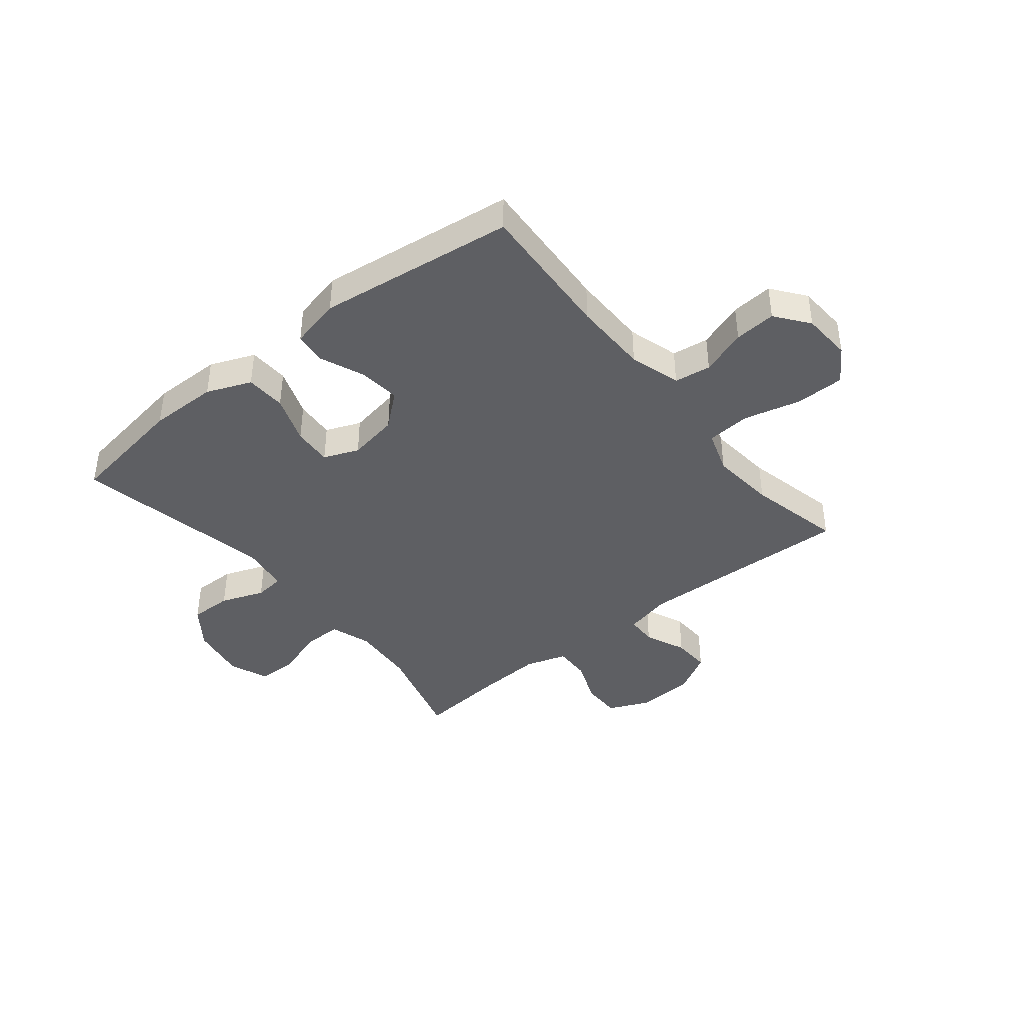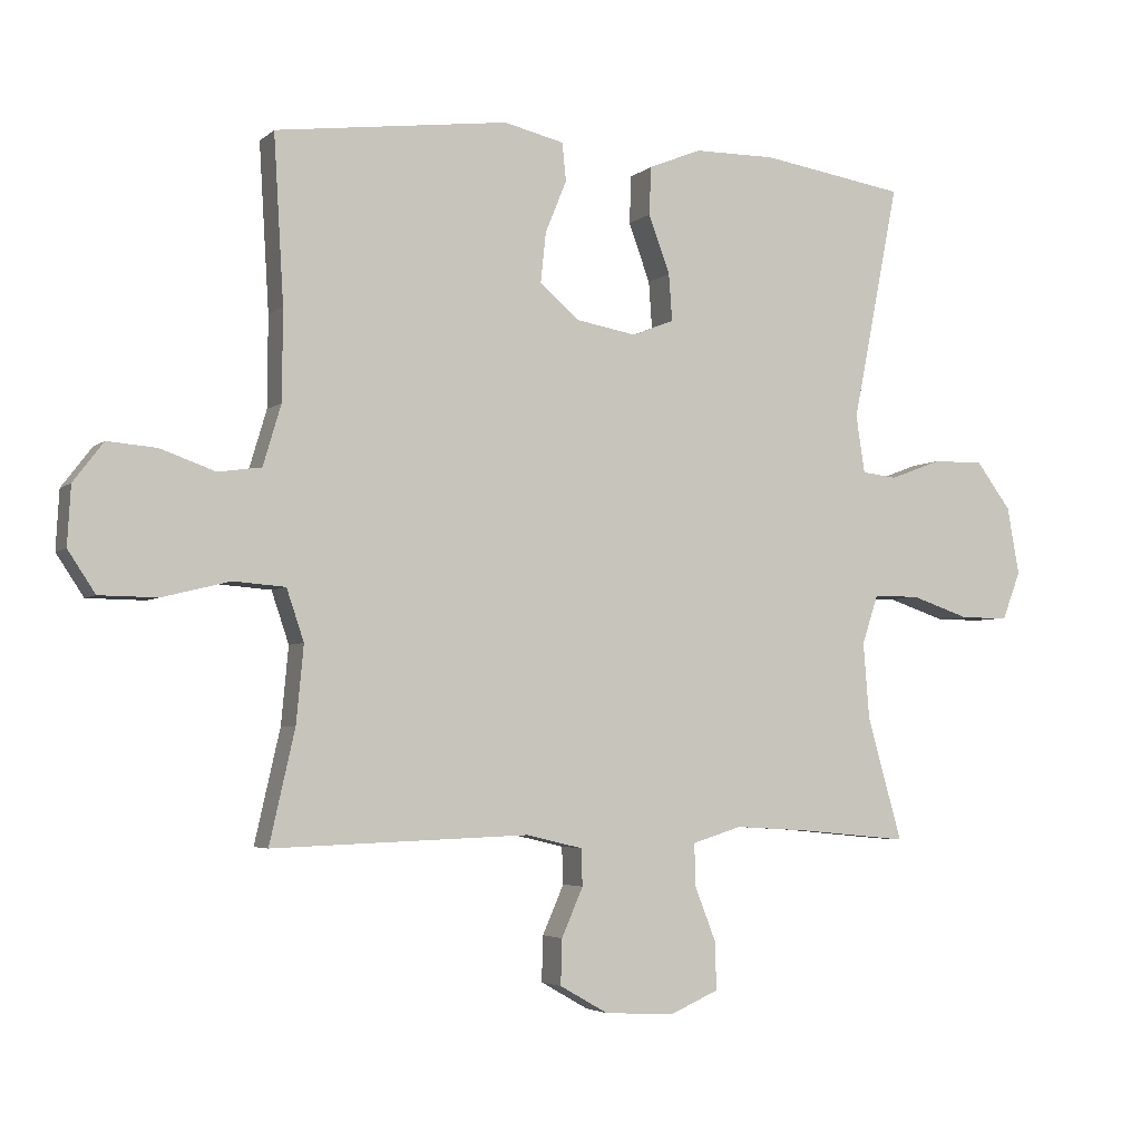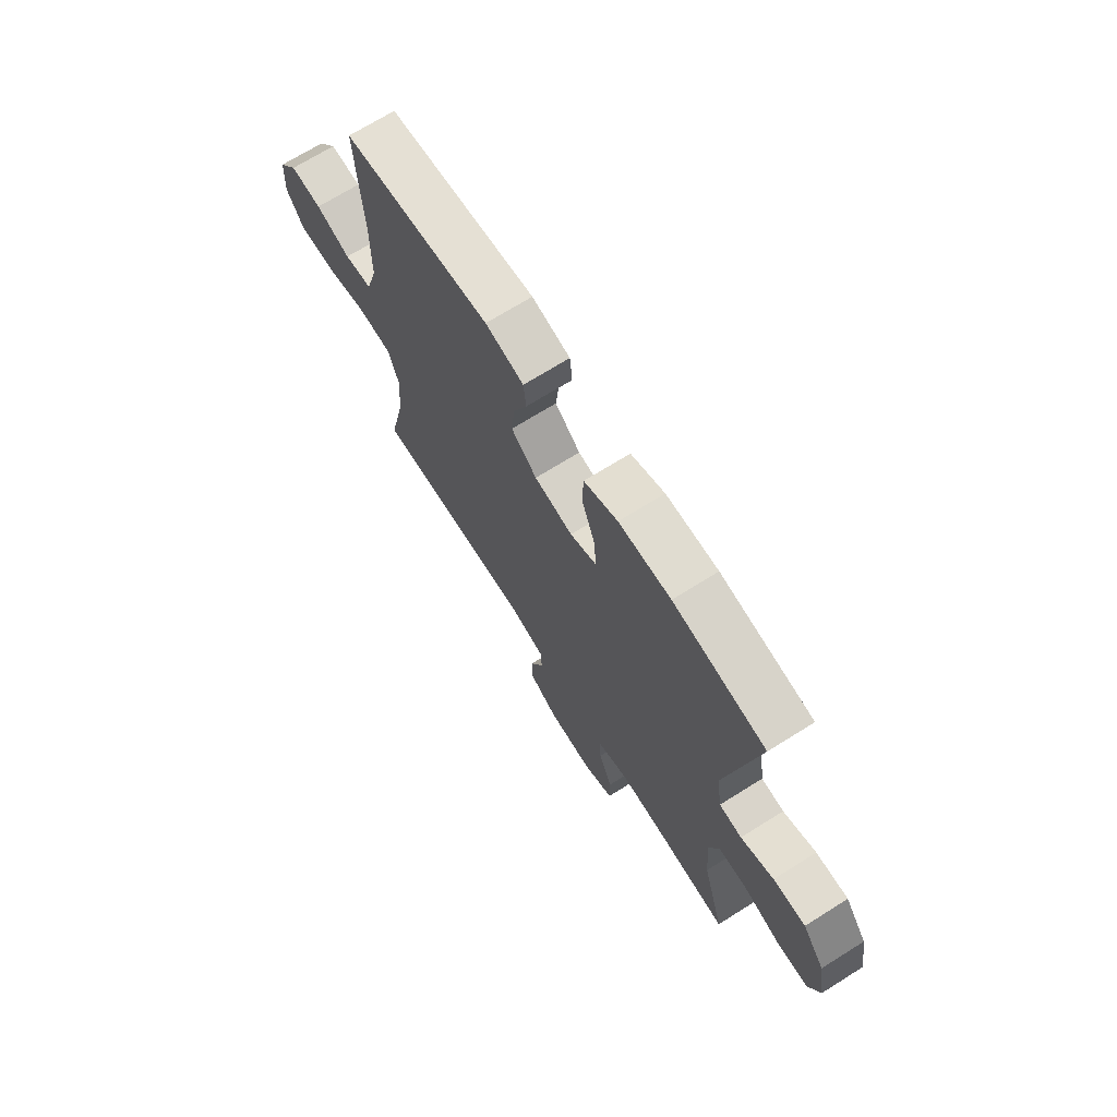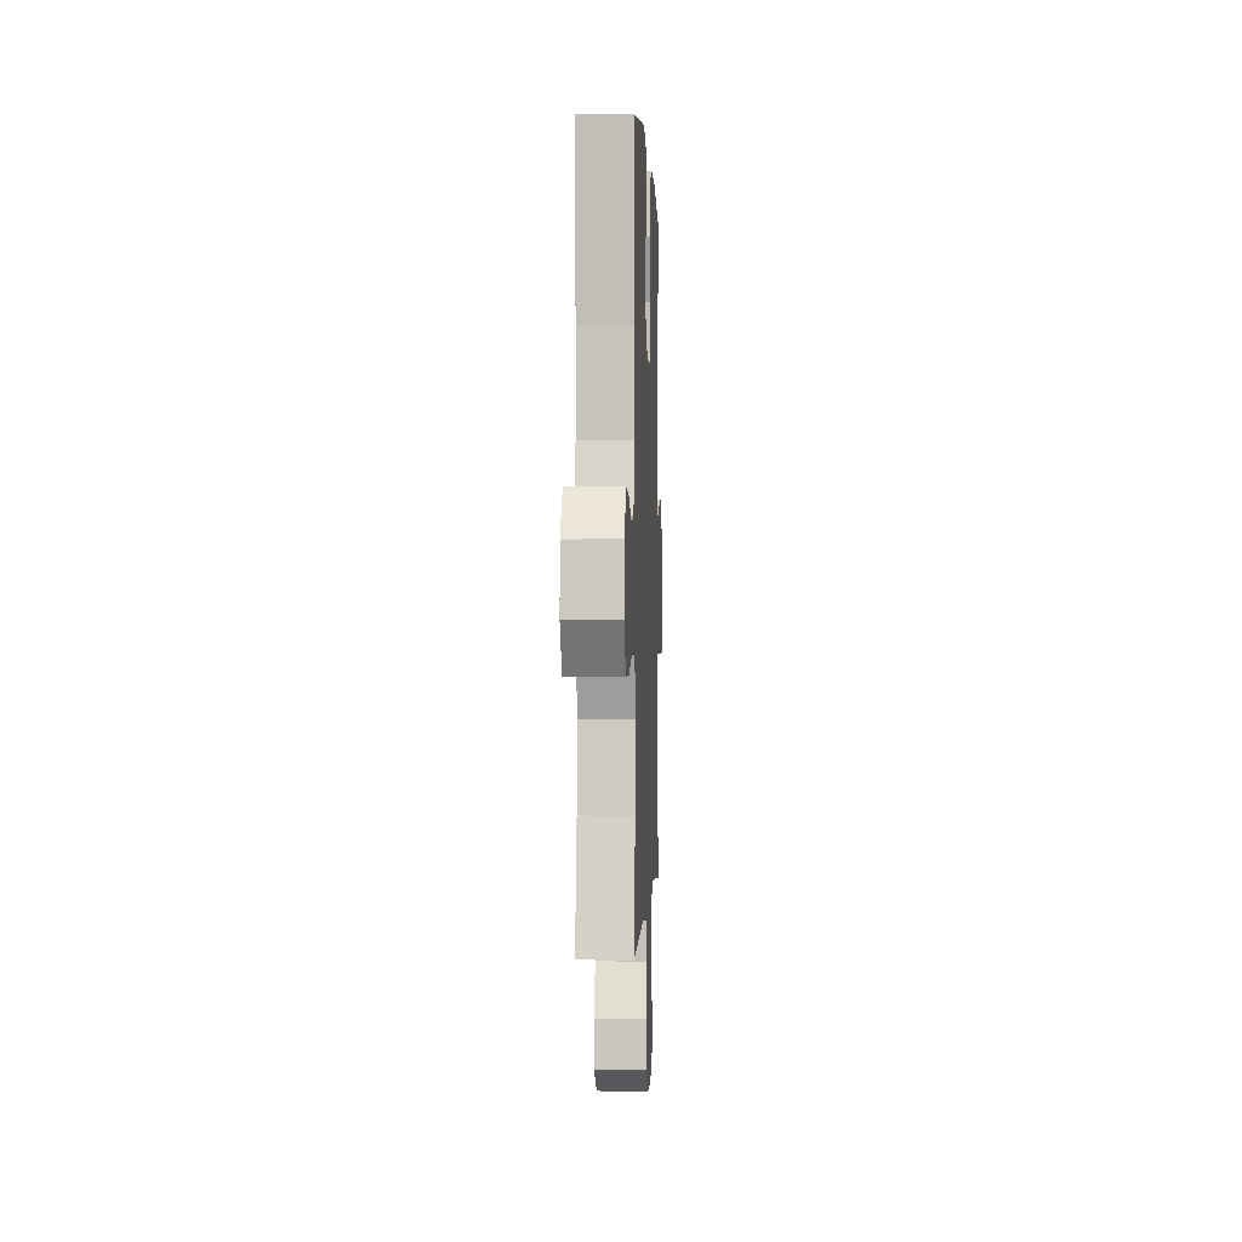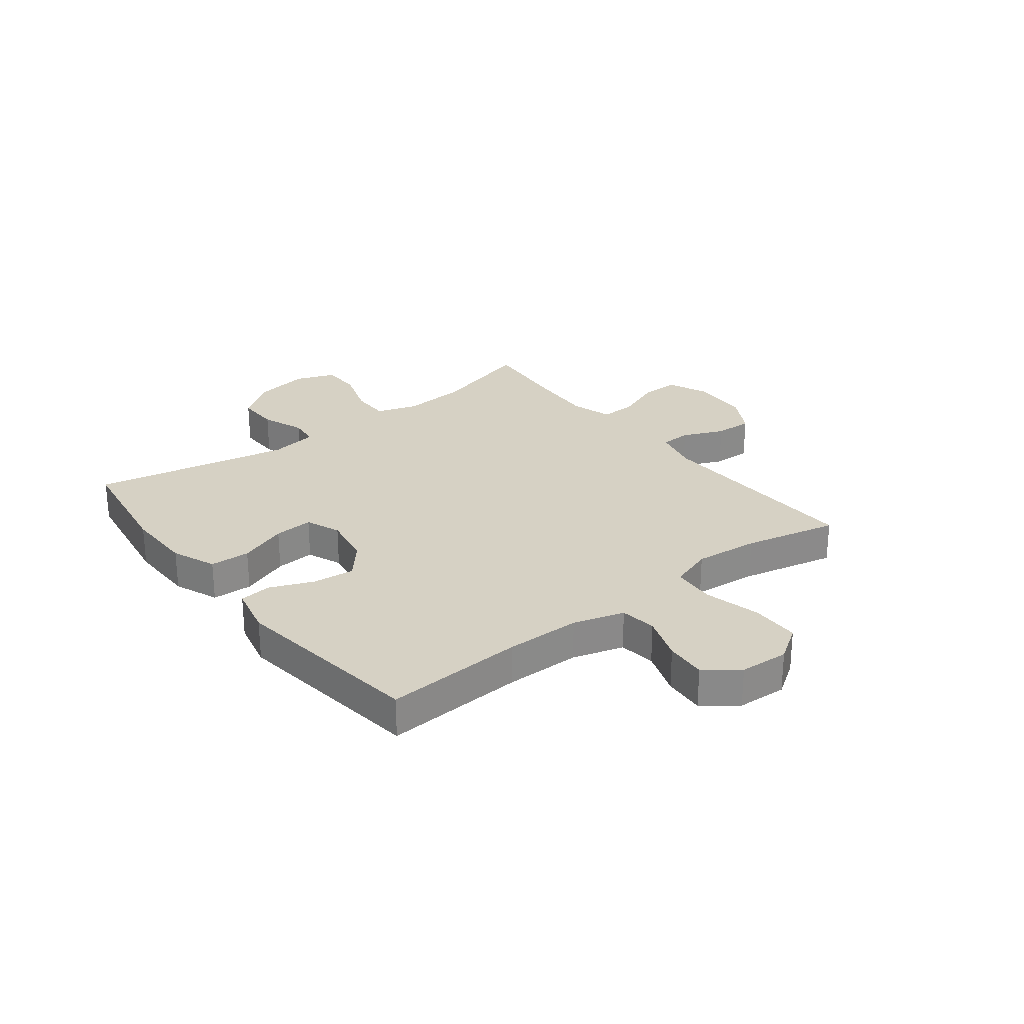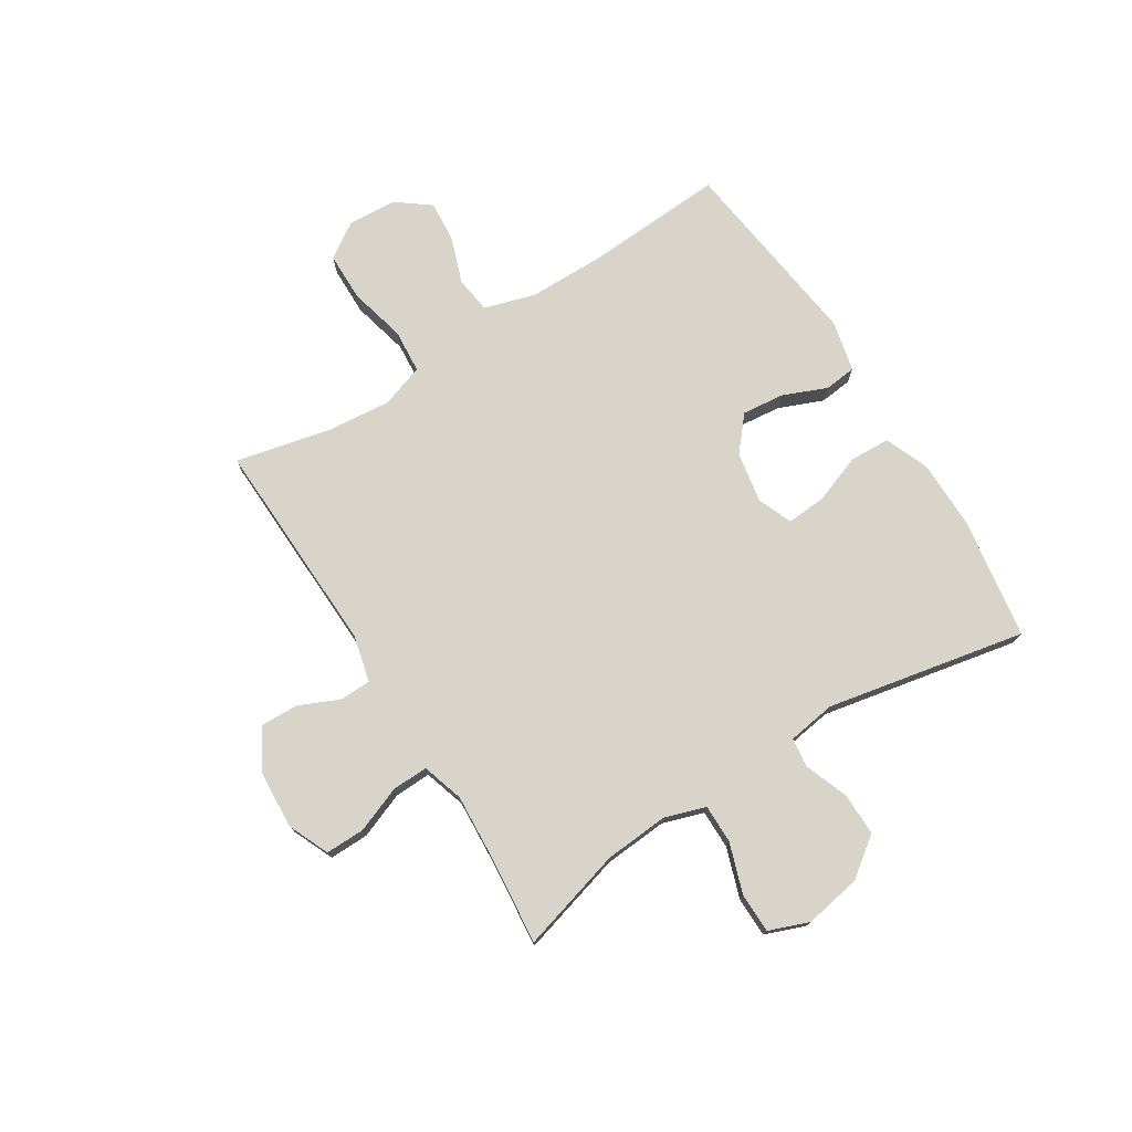
<metadata>
{"format":"obj","ext":"obj","renderer":"f3d","projection":"perspective","resolution":1024,"background":"white","views":[{"elev":-40.8,"azim":38.9,"up":"+Y"},{"elev":-4.1,"azim":156.4,"up":"+Z"},{"elev":69.9,"azim":-122.1,"up":"+Z"},{"elev":0.4,"azim":92.4,"up":"+Z"},{"elev":26.9,"azim":52.1,"up":"+Y"},{"elev":75.3,"azim":-122.1,"up":"+Y"}]}
</metadata>
<code>
v -0.5 0.07 0.5
v -0.284 0.07 0.534
v -0.162 0.07 0.533
v -0.083 0.07 0.501
v -0.08 0.07 0.429
v -0.112 0.07 0.342
v -0.117 0.07 0.272
v -0.055 0.07 0.247
v 0.035 0.07 0.263
v 0.095 0.07 0.314
v 0.087 0.07 0.389
v 0.055 0.07 0.467
v 0.061 0.07 0.524
v 0.151 0.07 0.545
v 0.5 0.07 0.5
v 0.485 0.07 0.251
v 0.486 0.07 0.116
v 0.513 0.07 0.025
v 0.578 0.07 0.016
v 0.66 0.07 0.045
v 0.734 0.07 0.051
v 0.779 0.07 -0.008
v 0.784 0.07 -0.096
v 0.743 0.07 -0.158
v 0.656 0.07 -0.159
v 0.555 0.07 -0.134
v 0.477 0.07 -0.14
v 0.451 0.07 -0.217
v 0.462 0.07 -0.332
v 0.5 0.07 -0.5
v 0.114 0.07 -0.486
v 0.031 0.07 -0.506
v 0.029 0.07 -0.561
v 0.061 0.07 -0.634
v 0.063 0.07 -0.702
v -0.009 0.07 -0.743
v -0.113 0.07 -0.749
v -0.186 0.07 -0.717
v -0.185 0.07 -0.647
v -0.153 0.07 -0.565
v -0.151 0.07 -0.501
v -0.225 0.07 -0.478
v -0.342 0.07 -0.485
v -0.5 0.07 -0.5
v -0.448 0.07 -0.316
v -0.439 0.07 -0.202
v -0.463 0.07 -0.129
v -0.532 0.07 -0.129
v -0.621 0.07 -0.159
v -0.692 0.07 -0.158
v -0.719 0.07 -0.087
v -0.701 0.07 0.014
v -0.649 0.07 0.084
v -0.573 0.07 0.083
v -0.496 0.07 0.054
v -0.443 0.07 0.06
v -0.43 0.07 0.146
v -0.5 0 0.5
v -0.284 0 0.534
v -0.162 0 0.533
v -0.083 0 0.501
v -0.08 0 0.429
v -0.112 0 0.342
v -0.117 0 0.272
v -0.055 0 0.247
v 0.035 0 0.263
v 0.095 0 0.314
v 0.087 0 0.389
v 0.055 0 0.467
v 0.061 0 0.524
v 0.151 0 0.545
v 0.5 0 0.5
v 0.485 0 0.251
v 0.486 0 0.116
v 0.513 0 0.025
v 0.578 0 0.016
v 0.66 0 0.045
v 0.734 0 0.051
v 0.779 0 -0.008
v 0.784 0 -0.096
v 0.743 0 -0.158
v 0.656 0 -0.159
v 0.555 0 -0.134
v 0.477 0 -0.14
v 0.451 0 -0.217
v 0.462 0 -0.332
v 0.5 0 -0.5
v 0.114 0 -0.486
v 0.031 0 -0.506
v 0.029 0 -0.561
v 0.061 0 -0.634
v 0.063 0 -0.702
v -0.009 0 -0.743
v -0.113 0 -0.749
v -0.186 0 -0.717
v -0.185 0 -0.647
v -0.153 0 -0.565
v -0.151 0 -0.501
v -0.225 0 -0.478
v -0.342 0 -0.485
v -0.5 0 -0.5
v -0.448 0 -0.316
v -0.439 0 -0.202
v -0.463 0 -0.129
v -0.532 0 -0.129
v -0.621 0 -0.159
v -0.692 0 -0.158
v -0.719 0 -0.087
v -0.701 0 0.014
v -0.649 0 0.084
v -0.573 0 0.083
v -0.496 0 0.054
v -0.443 0 0.06
v -0.43 0 0.146
f 52 53 54 55
f 52 55 56
f 51 52 56
f 48 49 50 51
f 47 48 51 56
f 46 47 56 57
f 43 44 45
f 42 43 45 46
f 41 42 46 57
f 37 38 39 40
f 37 40 41
f 36 37 41
f 33 34 35 36
f 32 33 36 41
f 31 32 41 57
f 29 30 31 57
f 23 24 25 26
f 23 26 27
f 22 23 27
f 19 20 21 22
f 19 22 27
f 18 19 27
f 17 18 27 28
f 13 14 15 16
f 11 12 13 16
f 10 11 16 17
f 9 10 17 28
f 3 4 5 6
f 3 6 7
f 2 3 7
f 1 2 7
f 57 1 7
f 29 57 7 8
f 8 9 28 29
f 112 111 110 109
f 113 112 109
f 113 109 108
f 108 107 106 105
f 113 108 105 104
f 114 113 104 103
f 102 101 100
f 103 102 100 99
f 114 103 99 98
f 97 96 95 94
f 98 97 94
f 98 94 93
f 93 92 91 90
f 98 93 90 89
f 114 98 89 88
f 114 88 87 86
f 83 82 81 80
f 84 83 80
f 84 80 79
f 79 78 77 76
f 84 79 76
f 84 76 75
f 85 84 75 74
f 73 72 71 70
f 73 70 69 68
f 74 73 68 67
f 85 74 67 66
f 63 62 61 60
f 64 63 60
f 64 60 59
f 64 59 58
f 64 58 114
f 65 64 114 86
f 86 85 66 65
f 1 58 59 2
f 2 59 60 3
f 3 60 61 4
f 4 61 62 5
f 5 62 63 6
f 6 63 64 7
f 7 64 65 8
f 8 65 66 9
f 9 66 67 10
f 10 67 68 11
f 11 68 69 12
f 12 69 70 13
f 13 70 71 14
f 14 71 72 15
f 15 72 73 16
f 16 73 74 17
f 17 74 75 18
f 18 75 76 19
f 19 76 77 20
f 20 77 78 21
f 21 78 79 22
f 22 79 80 23
f 23 80 81 24
f 24 81 82 25
f 25 82 83 26
f 26 83 84 27
f 27 84 85 28
f 28 85 86 29
f 29 86 87 30
f 30 87 88 31
f 31 88 89 32
f 32 89 90 33
f 33 90 91 34
f 34 91 92 35
f 35 92 93 36
f 36 93 94 37
f 37 94 95 38
f 38 95 96 39
f 39 96 97 40
f 40 97 98 41
f 41 98 99 42
f 42 99 100 43
f 43 100 101 44
f 44 101 102 45
f 45 102 103 46
f 46 103 104 47
f 47 104 105 48
f 48 105 106 49
f 49 106 107 50
f 50 107 108 51
f 51 108 109 52
f 52 109 110 53
f 53 110 111 54
f 54 111 112 55
f 55 112 113 56
f 56 113 114 57
f 57 114 58 1

</code>
